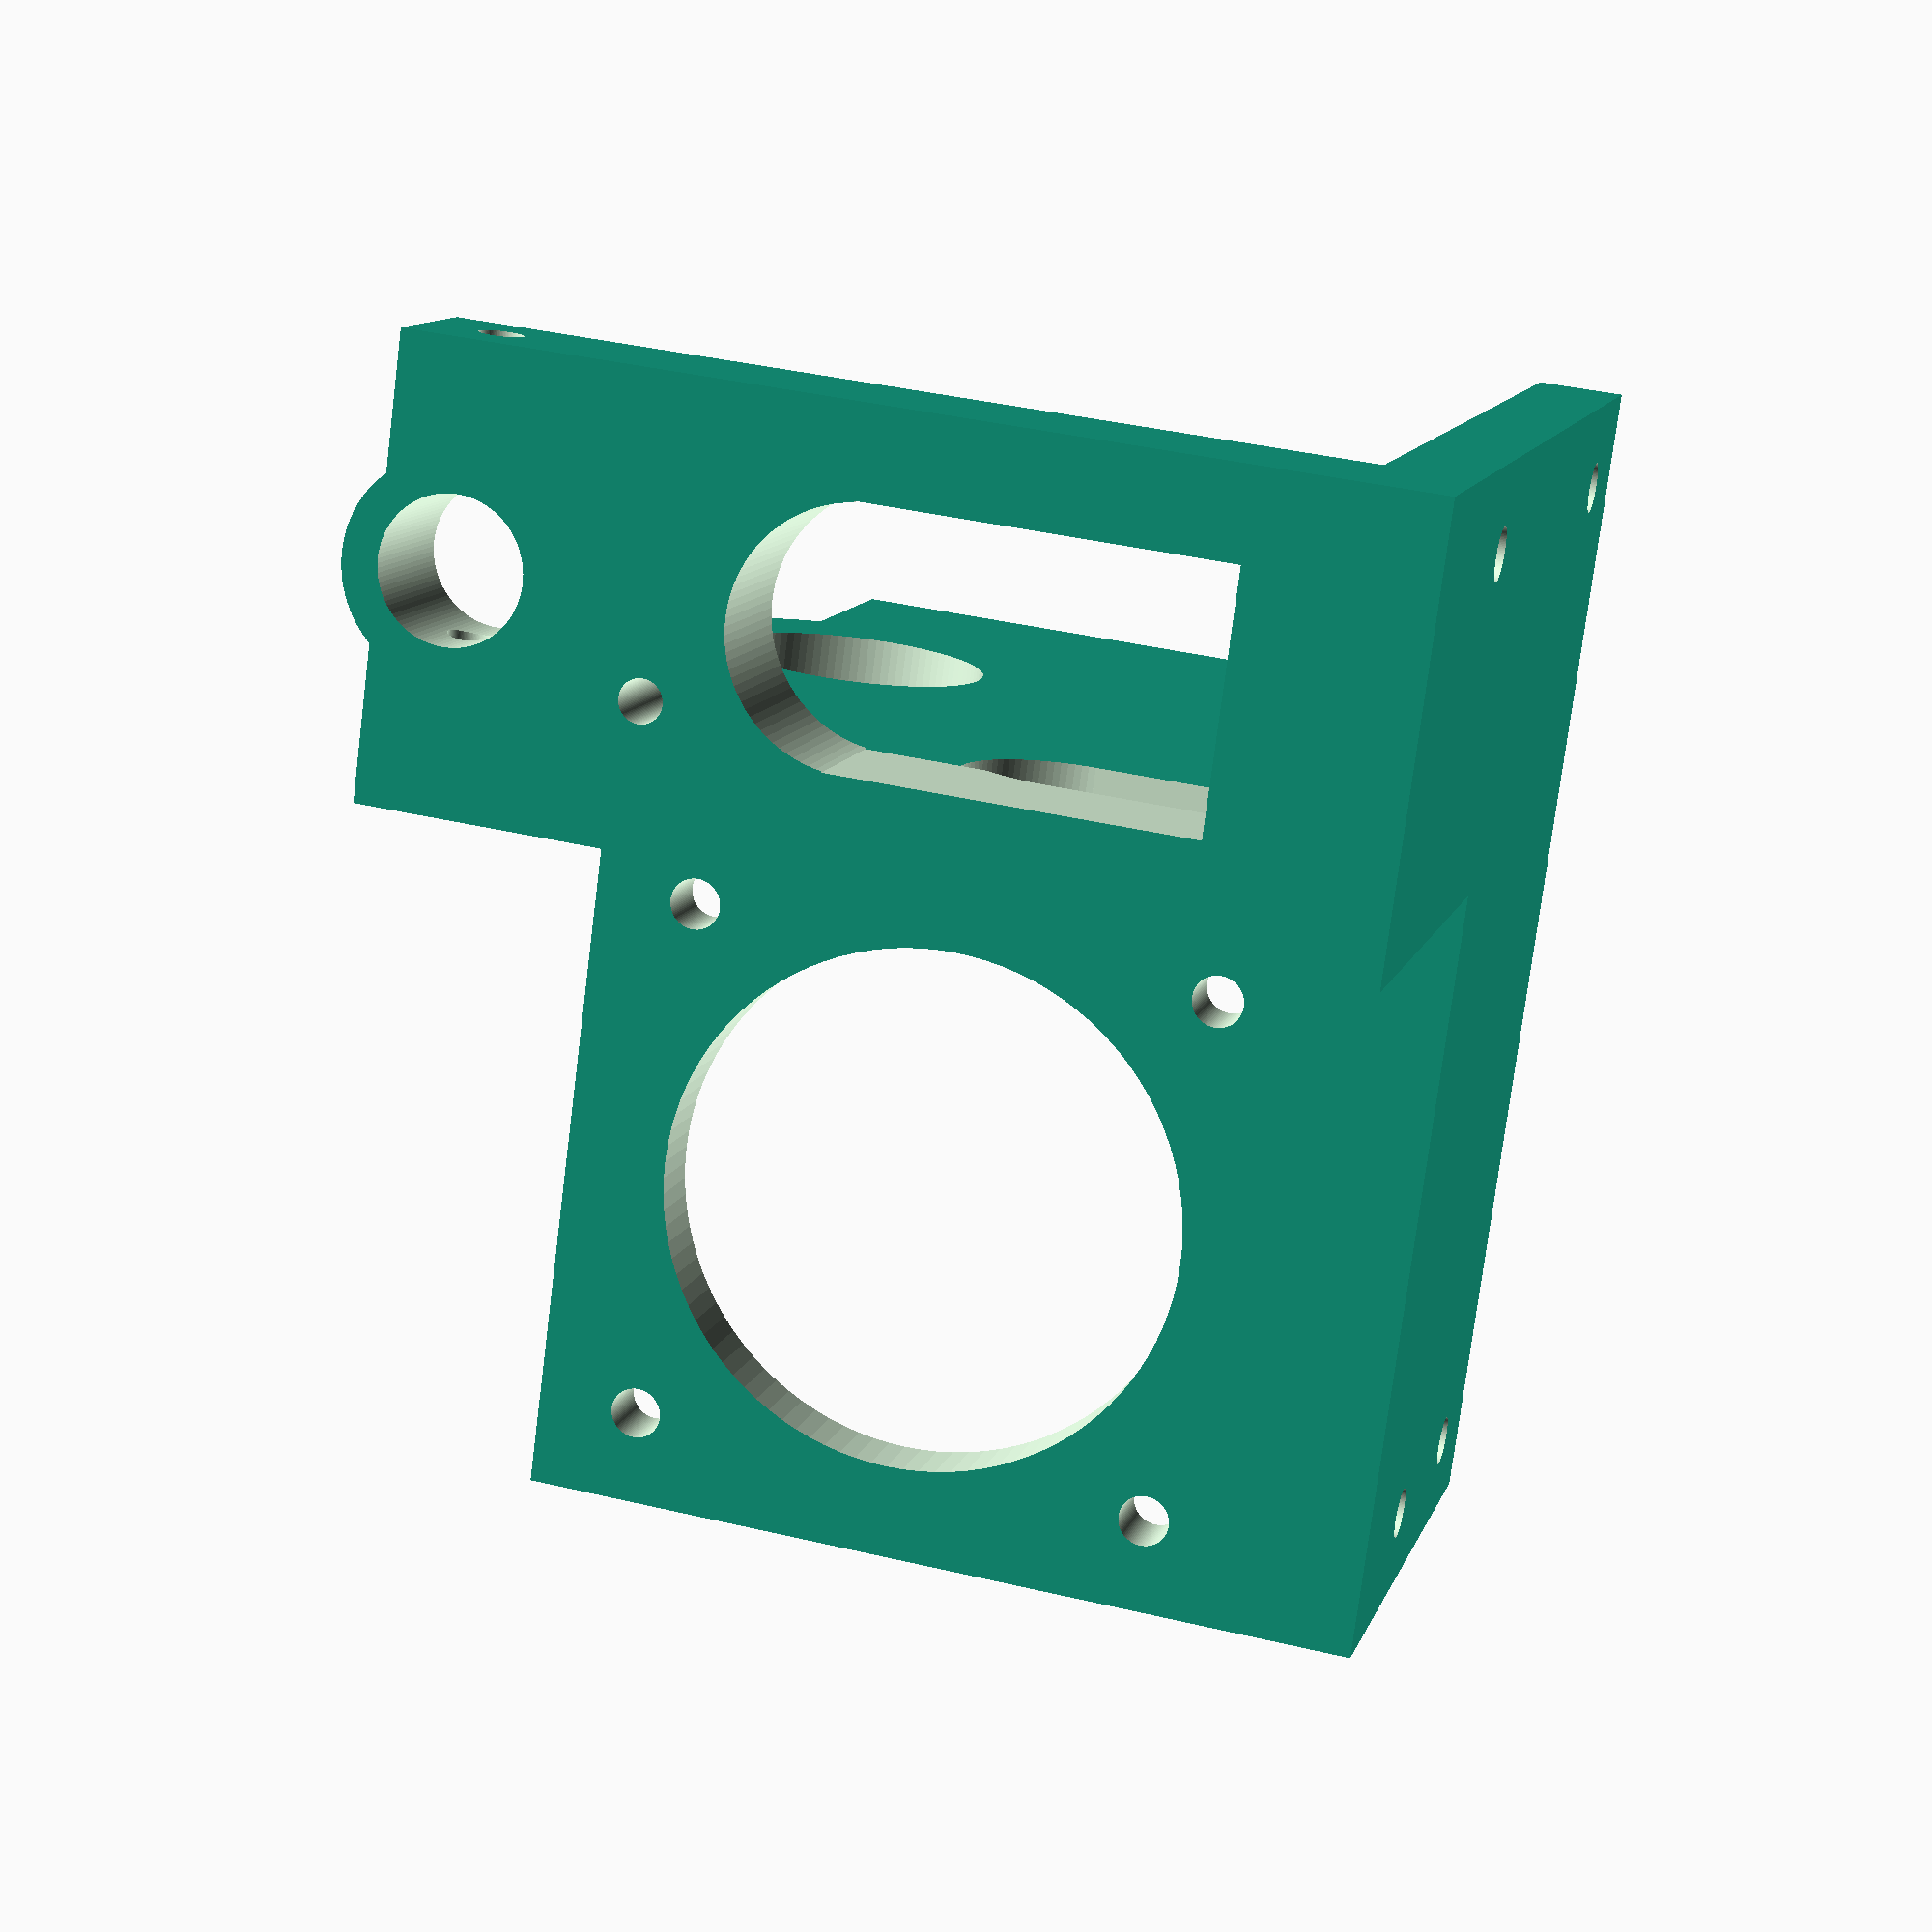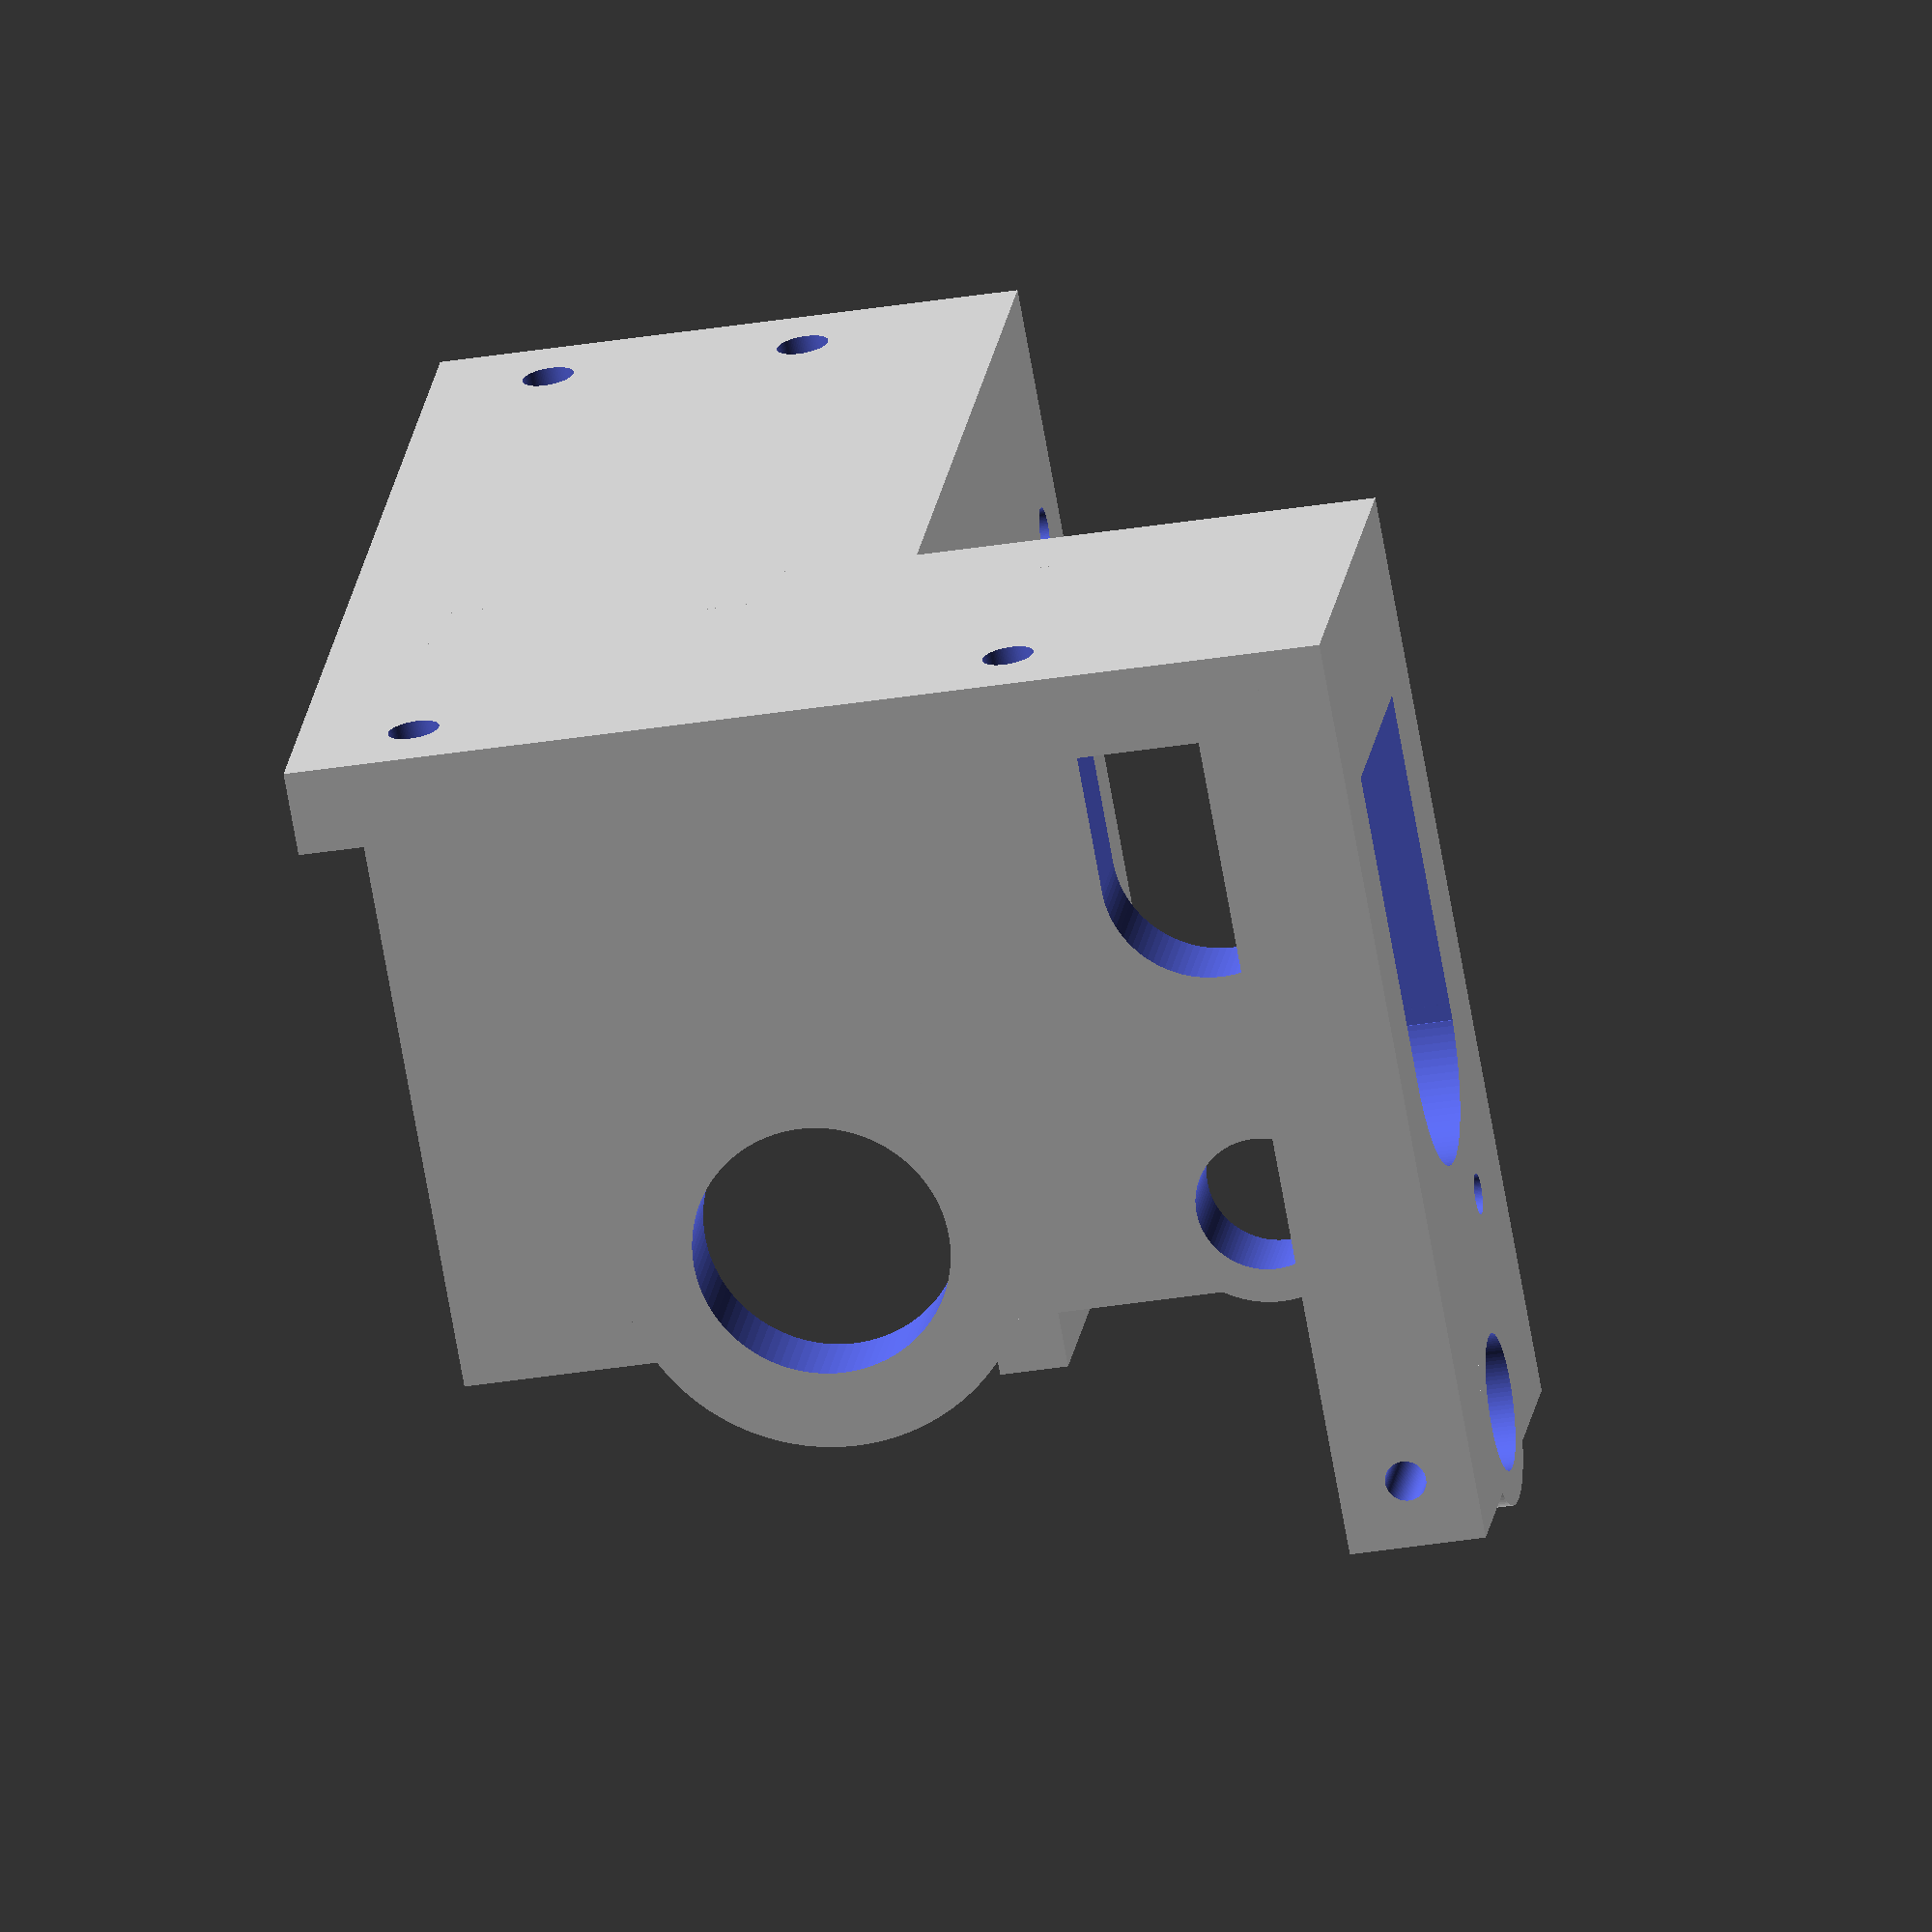
<openscad>

difference(){
	union(){
        translate([0,0,8]){
           cube([50,45,4], center=false);
        }
        translate([0,0,8]){
           cube([5,45,34], center=false);
        }
        translate([0,45,-13]){
           cube([45,5,55], center=false);
        }
        translate([0,45,-19]){
           cube([55,25,8], center=false);
        }
        translate([0,45,-15]){
           cube([5,25,57], center=false);
        }




        translate([40+8+3,58,-15]){
            rotate([0,0,90]){
                cylinder(h=8, r=6, $fn=100, center=true);
            }
        }
        translate([40,47.5,-6]){
            rotate([90,0,0]){
                cylinder(h=5, r=6, $fn=100, center=true);
            }
        }
        translate([47/2+5+8+3,47.5,20]){
            rotate([90,0,0]){
                cylinder(h=5, r=12, $fn=100, center=true);
            }
        }
                
	}
	union() {
        translate([51,48,-15]){
            rotate([90,0,0]){
                cylinder(h=100, r=1.2, $fn=100, center=true);
            }
        }

        translate([20,48,-6]){
            rotate([90,0,0]){
                cylinder(h=10, r=6, $fn=100, center=true);
            }
        }
        translate([18+8+3,58,-15]){
            rotate([0,0,90]){
                cylinder(h=10, r=7, $fn=100, center=true);
            }
        }

        translate([5,44,-12]){
           cube([15,10,12], center=false);
        }

        translate([10,51,-20]){
           cube([20,14,12], center=false);
        }

        translate([40,48,-6]){
            rotate([90,0,0]){
                cylinder(h=10, r=4, $fn=100, center=true);
            }
        }
        translate([40+8+3,58,-15]){
            rotate([0,0,90]){
                cylinder(h=10, r=4, $fn=100, center=true);
            }
        }
        translate([40,53,-10]){
            rotate([0,0,90]){
                cylinder(h=1000, r=1.2, $fn=100, center=true);
            }
        }
        translate([47/2+5+8+3,57,20]){
            rotate([90,0,0]){
                cylinder(h=50, r=7.5, $fn=100, center=true);
            }
        }

        translate([0,5,20]){
            rotate([0,90,0]){
                cylinder(h=200, r=1.5, $fn=100, center=true);
            }
        }
        translate([0,65,0]){
            rotate([0,90,0]){
                cylinder(h=200, r=1.5, $fn=100, center=true);
            }
        }
        translate([0,5,35]){
            rotate([0,90,0]){
                cylinder(h=200, r=1.5, $fn=100, center=true);
            }
        }
        translate([0,65,35]){
            rotate([0,90,0]){
                cylinder(h=200, r=1.5, $fn=100, center=true);
            }
        }

        translate([47/2+5,42/2,4]){
            rotate([0,0,90]){
                cylinder(h=20, r=15.5, $fn=100, center=true);
            }
        }
        translate([47/2+5-15.5,42/2-15-0.5,0]){
            rotate([0,0,90]){
                cylinder(h=200, r=1.5, $fn=100, center=true);
            }
        }
        translate([47/2+5-15.5,42/2+15+0.5,0]){
            rotate([0,0,90]){
                cylinder(h=200, r=1.5, $fn=100, center=true);
            }
        }
        translate([47/2+5+15.5,42/2-15-0.5,0]){
            rotate([0,0,90]){
                cylinder(h=200, r=1.5, $fn=100, center=true);
            }
        }
        translate([47/2+5+15.5,42/2+15+0.5,0]){
            rotate([0,0,90]){
                cylinder(h=200, r=1.5, $fn=100, center=true);
            }
        }

	}
}

</openscad>
<views>
elev=348.5 azim=352.5 roll=195.1 proj=p view=wireframe
elev=34.2 azim=143.5 roll=102.5 proj=o view=solid
</views>
